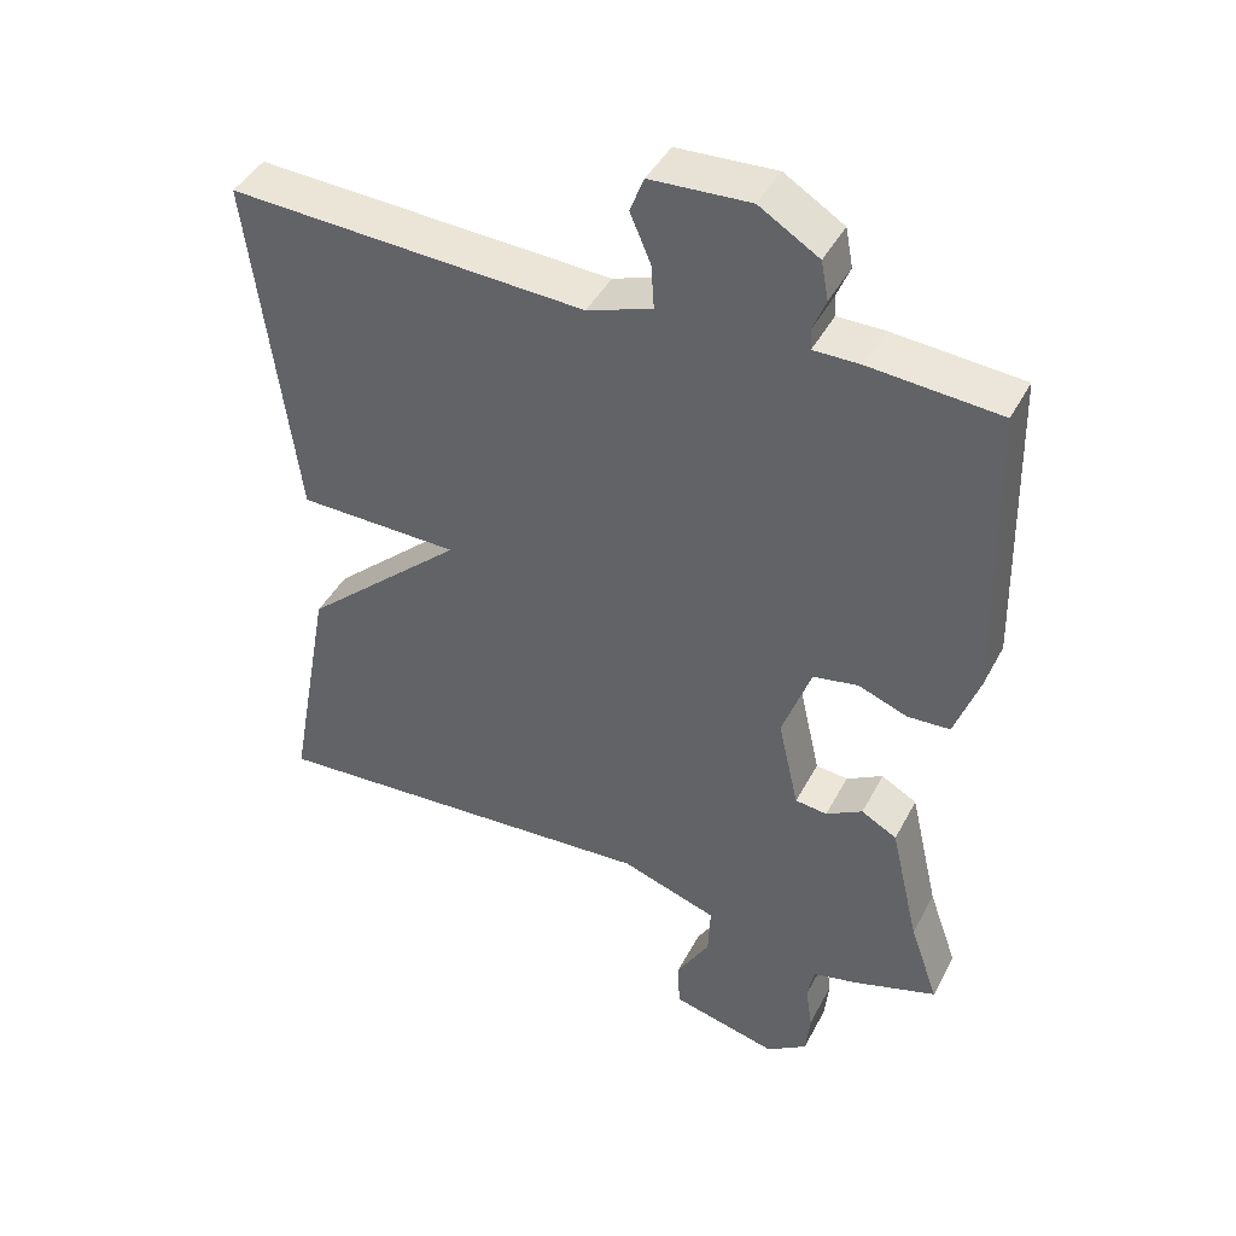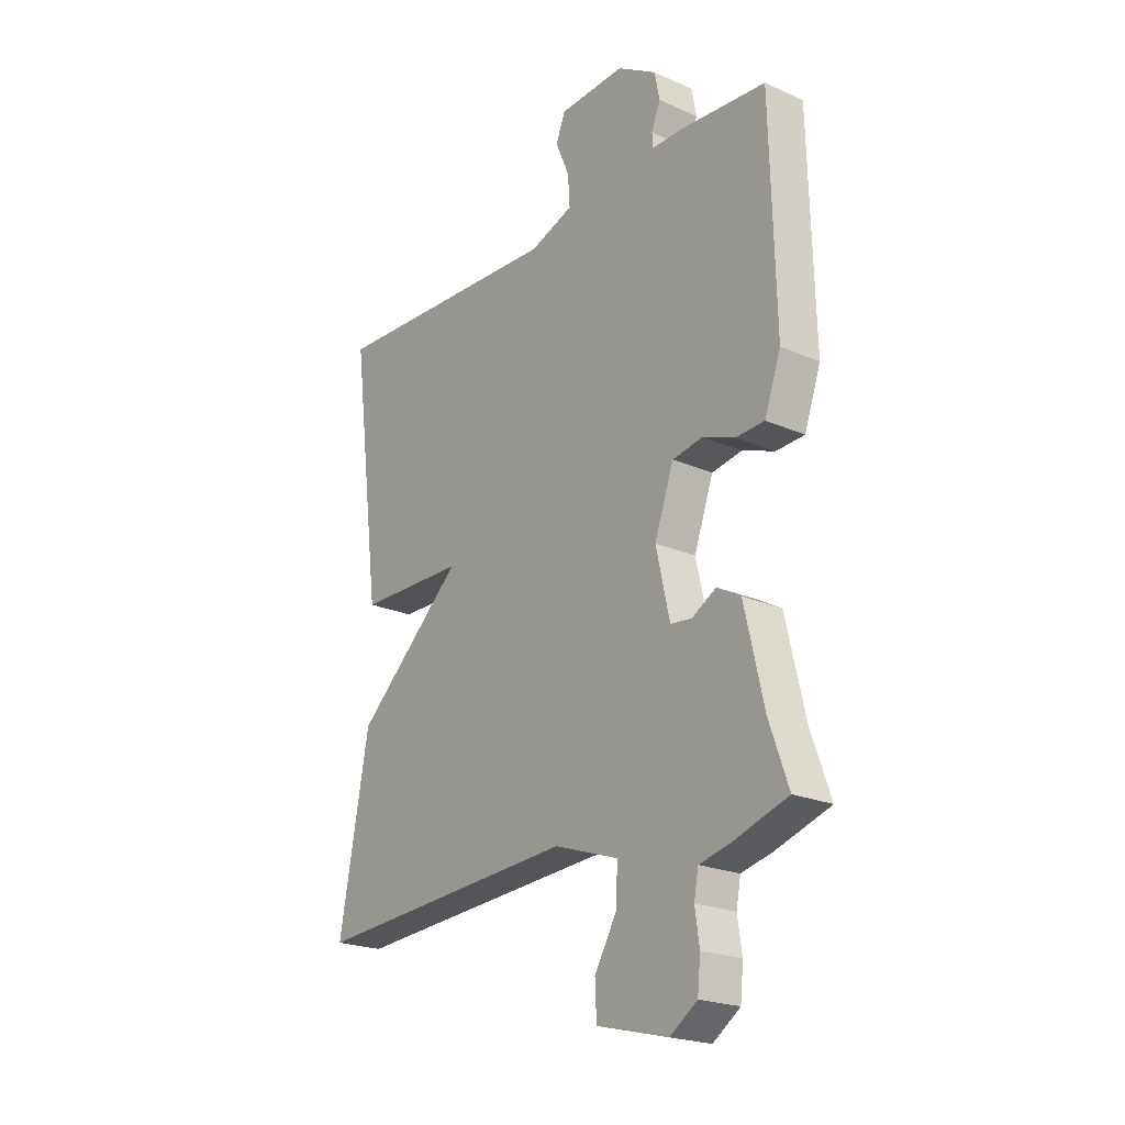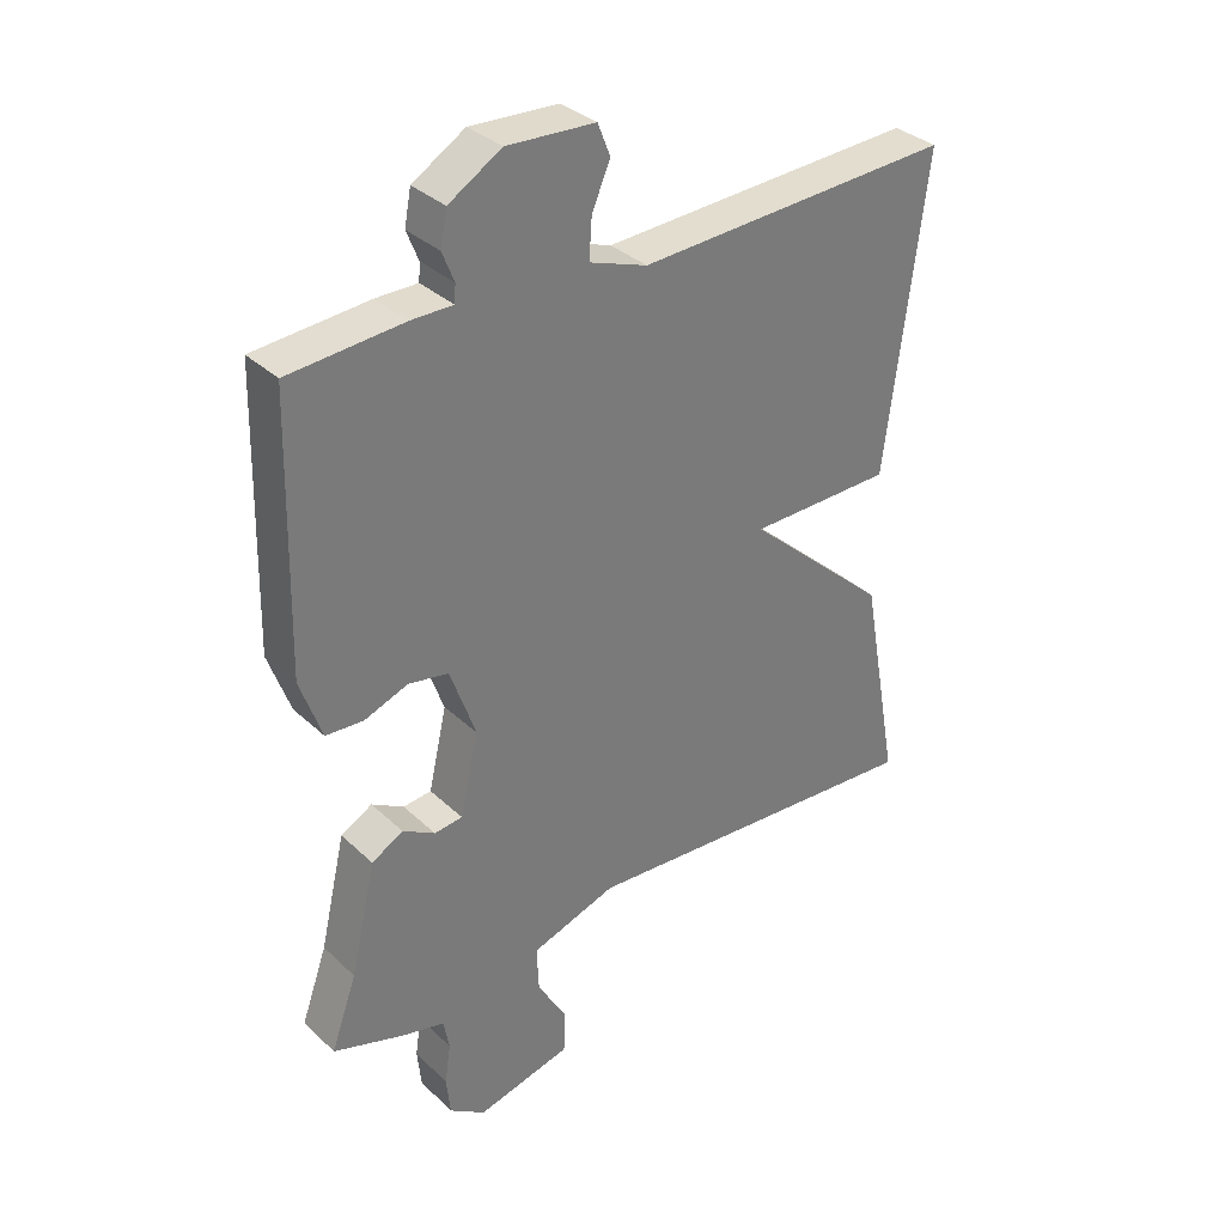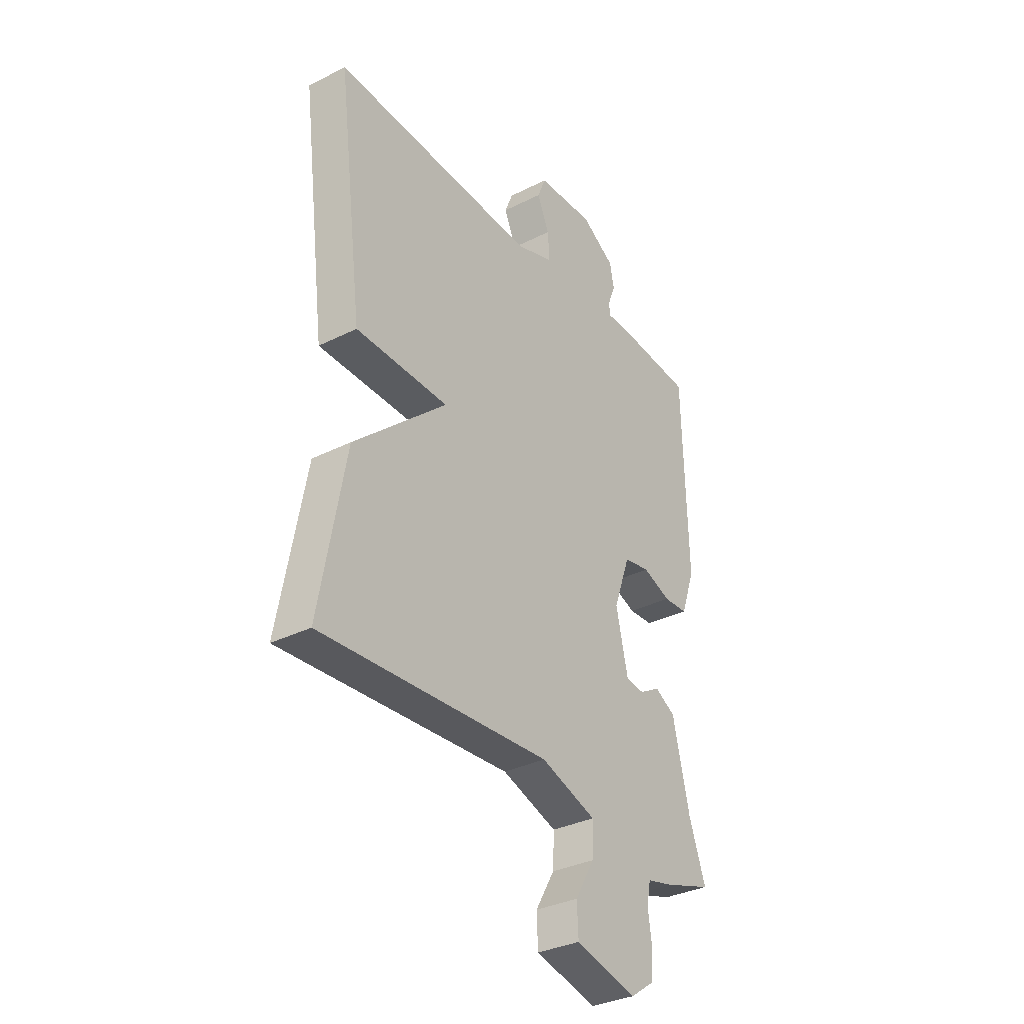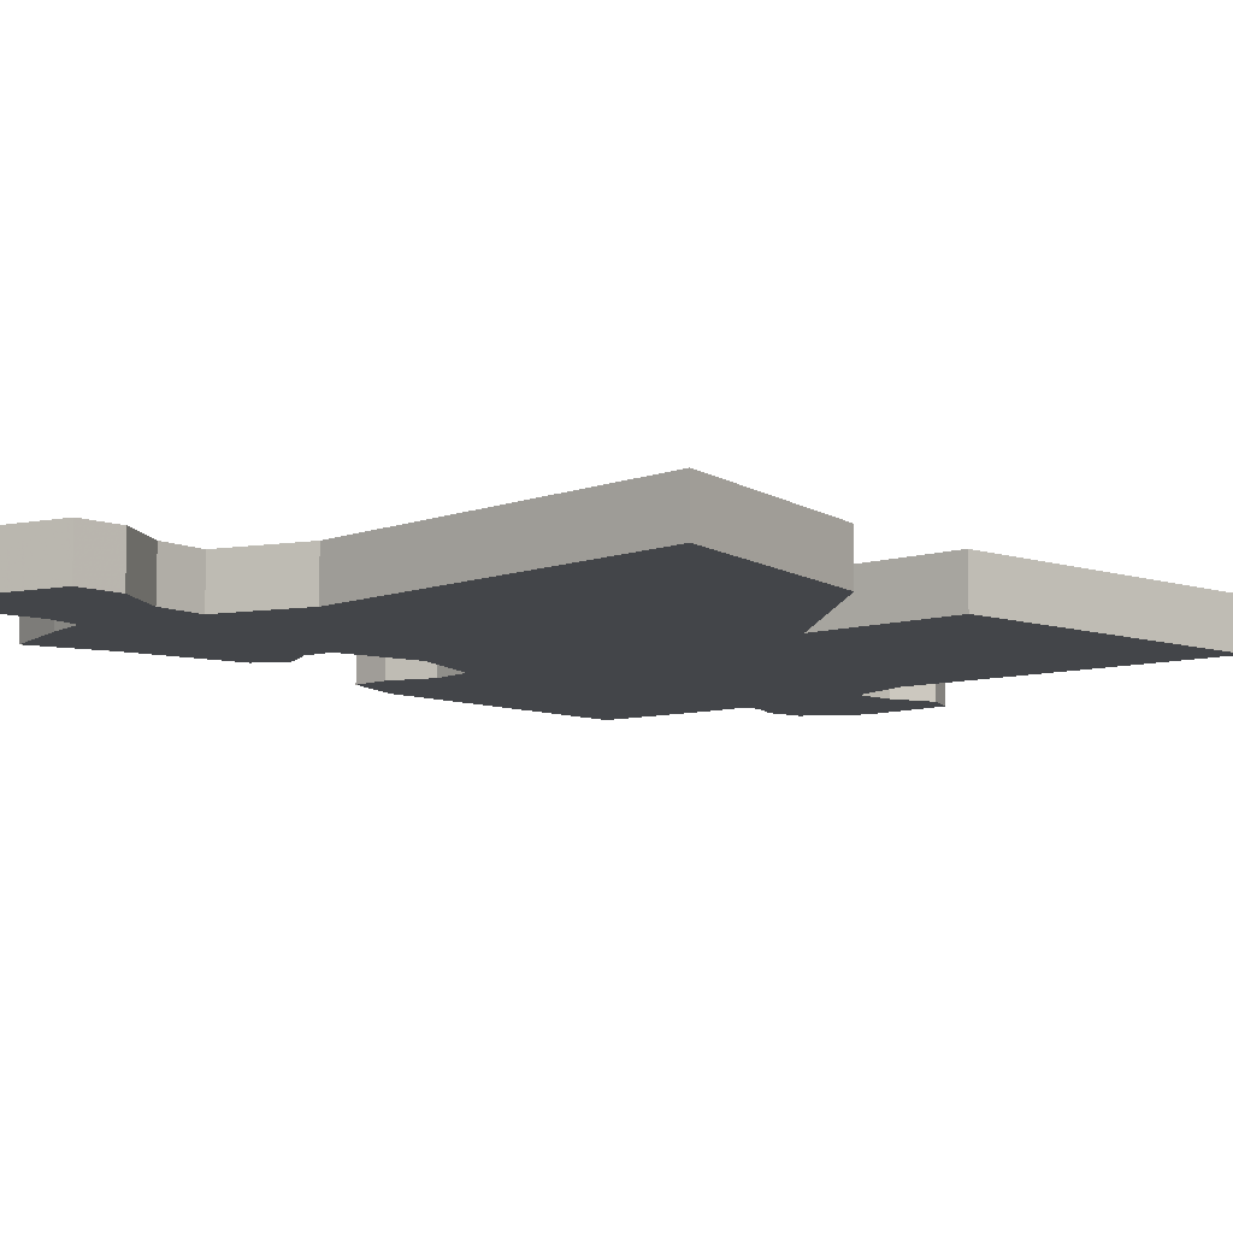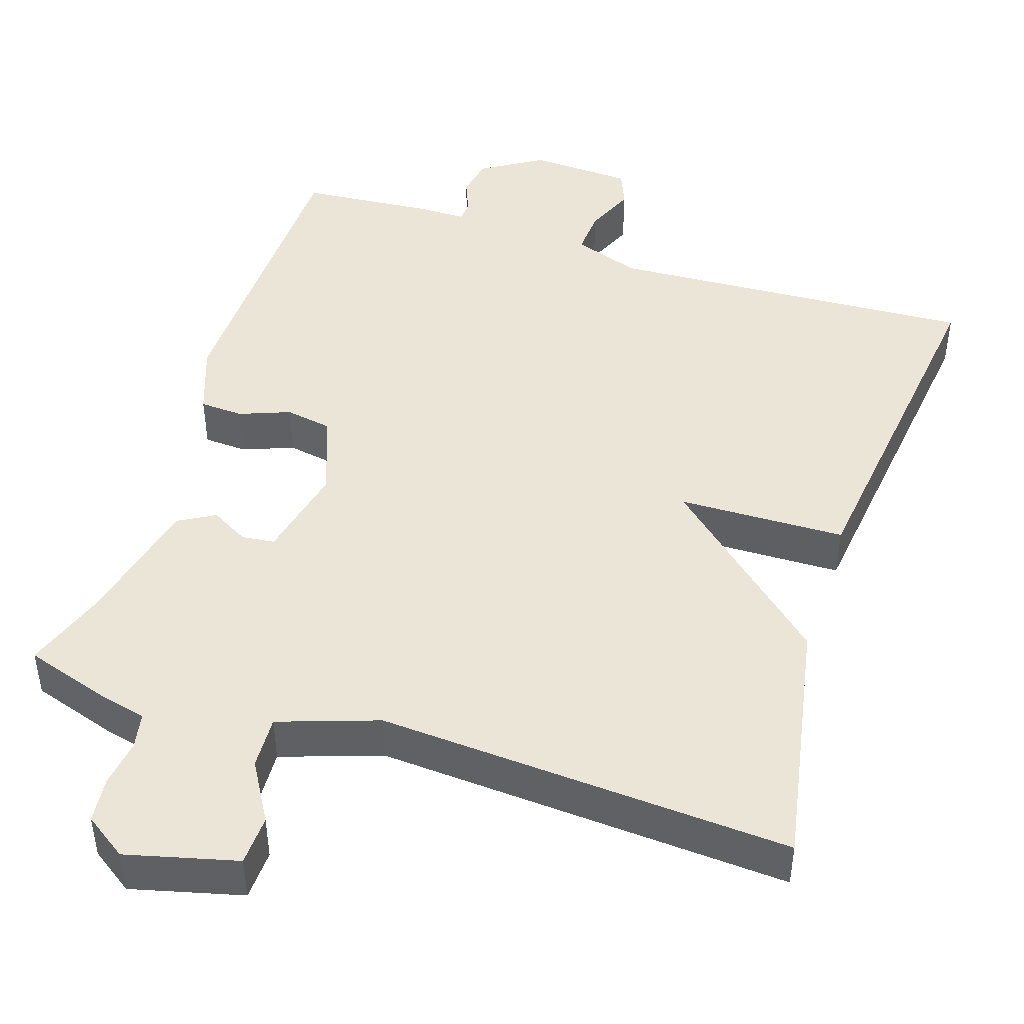
<metadata>
{"format":"obj","ext":"obj","renderer":"f3d","projection":"perspective","resolution":1024,"background":"white","views":[{"elev":43.2,"azim":26.2,"up":"+Z"},{"elev":-21.9,"azim":52.4,"up":"+Z"},{"elev":33.9,"azim":141.3,"up":"+Z"},{"elev":-33.4,"azim":-55.4,"up":"+Z"},{"elev":-8.6,"azim":-138.3,"up":"+Y"},{"elev":45.6,"azim":-162.2,"up":"+Y"}]}
</metadata>
<code>
v -0.5 0.07 -0.5
v -0.44 0.07 -0.173
v -0.222 0.07 0.023
v -0.44 0.07 0.027
v -0.5 0.07 0.5
v -0.02 0.07 0.476
v 0.068 0.07 0.507
v 0.064 0.07 0.567
v 0.036 0.07 0.632
v 0.055 0.07 0.68
v 0.189 0.07 0.687
v 0.269 0.07 0.638
v 0.279 0.07 0.586
v 0.261 0.07 0.541
v 0.263 0.07 0.514
v 0.326 0.07 0.514
v 0.5 0.07 0.5
v 0.51 0.07 0.096
v 0.477 0.07 0.003
v 0.42 0.07 0
v 0.354 0.07 0.025
v 0.293 0.07 0.014
v 0.254 0.07 -0.095
v 0.282 0.07 -0.218
v 0.325 0.07 -0.223
v 0.374 0.07 -0.195
v 0.422 0.07 -0.222
v 0.461 0.07 -0.39
v 0.5 0.07 -0.5
v 0.389 0.07 -0.536
v 0.327 0.07 -0.551
v 0.318 0.07 -0.598
v 0.327 0.07 -0.659
v 0.321 0.07 -0.718
v 0.266 0.07 -0.756
v 0.122 0.07 -0.72
v 0.119 0.07 -0.655
v 0.164 0.07 -0.578
v 0.167 0.07 -0.509
v 0.037 0.07 -0.465
v -0.5 0 -0.5
v -0.44 0 -0.173
v -0.222 0 0.023
v -0.44 0 0.027
v -0.5 0 0.5
v -0.02 0 0.476
v 0.068 0 0.507
v 0.064 0 0.567
v 0.036 0 0.632
v 0.055 0 0.68
v 0.189 0 0.687
v 0.269 0 0.638
v 0.279 0 0.586
v 0.261 0 0.541
v 0.263 0 0.514
v 0.326 0 0.514
v 0.5 0 0.5
v 0.51 0 0.096
v 0.477 0 0.003
v 0.42 0 0
v 0.354 0 0.025
v 0.293 0 0.014
v 0.254 0 -0.095
v 0.282 0 -0.218
v 0.325 0 -0.223
v 0.374 0 -0.195
v 0.422 0 -0.222
v 0.461 0 -0.39
v 0.5 0 -0.5
v 0.389 0 -0.536
v 0.327 0 -0.551
v 0.318 0 -0.598
v 0.327 0 -0.659
v 0.321 0 -0.718
v 0.266 0 -0.756
v 0.122 0 -0.72
v 0.119 0 -0.655
v 0.164 0 -0.578
v 0.167 0 -0.509
v 0.037 0 -0.465
f 36 37 38
f 35 36 38
f 34 35 38
f 33 34 38
f 32 33 38
f 31 32 38 39
f 31 39 40
f 30 31 40
f 29 30 40
f 28 29 40
f 27 28 40
f 26 27 40
f 25 26 40
f 19 20 21
f 18 19 21
f 17 18 21
f 16 17 21
f 15 16 21
f 15 21 22
f 14 15 22 23
f 12 13 14
f 11 12 14
f 10 11 14
f 9 10 14
f 8 9 14
f 7 8 14 23
f 3 4 5 6
f 7 23 24
f 6 7 24
f 3 6 24
f 40 1 2
f 25 40 2
f 24 25 2
f 2 3 24
f 78 77 76
f 78 76 75
f 78 75 74
f 78 74 73
f 78 73 72
f 79 78 72 71
f 80 79 71
f 80 71 70
f 80 70 69
f 80 69 68
f 80 68 67
f 80 67 66
f 80 66 65
f 61 60 59
f 61 59 58
f 61 58 57
f 61 57 56
f 61 56 55
f 62 61 55
f 63 62 55 54
f 54 53 52
f 54 52 51
f 54 51 50
f 54 50 49
f 54 49 48
f 63 54 48 47
f 46 45 44 43
f 64 63 47
f 64 47 46
f 64 46 43
f 42 41 80
f 42 80 65
f 42 65 64
f 64 43 42
f 1 41 42 2
f 2 42 43 3
f 3 43 44 4
f 4 44 45 5
f 5 45 46 6
f 6 46 47 7
f 7 47 48 8
f 8 48 49 9
f 9 49 50 10
f 10 50 51 11
f 11 51 52 12
f 12 52 53 13
f 13 53 54 14
f 14 54 55 15
f 15 55 56 16
f 16 56 57 17
f 17 57 58 18
f 18 58 59 19
f 19 59 60 20
f 20 60 61 21
f 21 61 62 22
f 22 62 63 23
f 23 63 64 24
f 24 64 65 25
f 25 65 66 26
f 26 66 67 27
f 27 67 68 28
f 28 68 69 29
f 29 69 70 30
f 30 70 71 31
f 31 71 72 32
f 32 72 73 33
f 33 73 74 34
f 34 74 75 35
f 35 75 76 36
f 36 76 77 37
f 37 77 78 38
f 38 78 79 39
f 39 79 80 40
f 40 80 41 1

</code>
